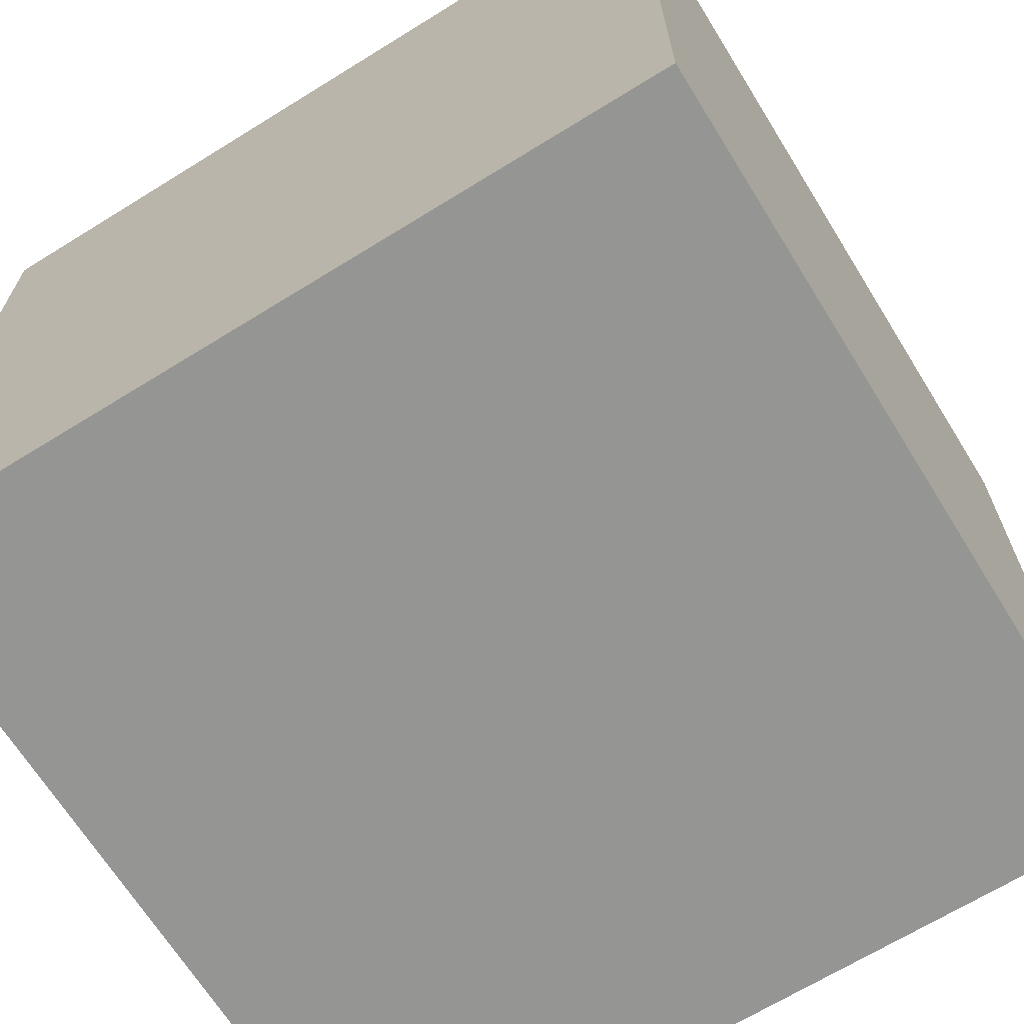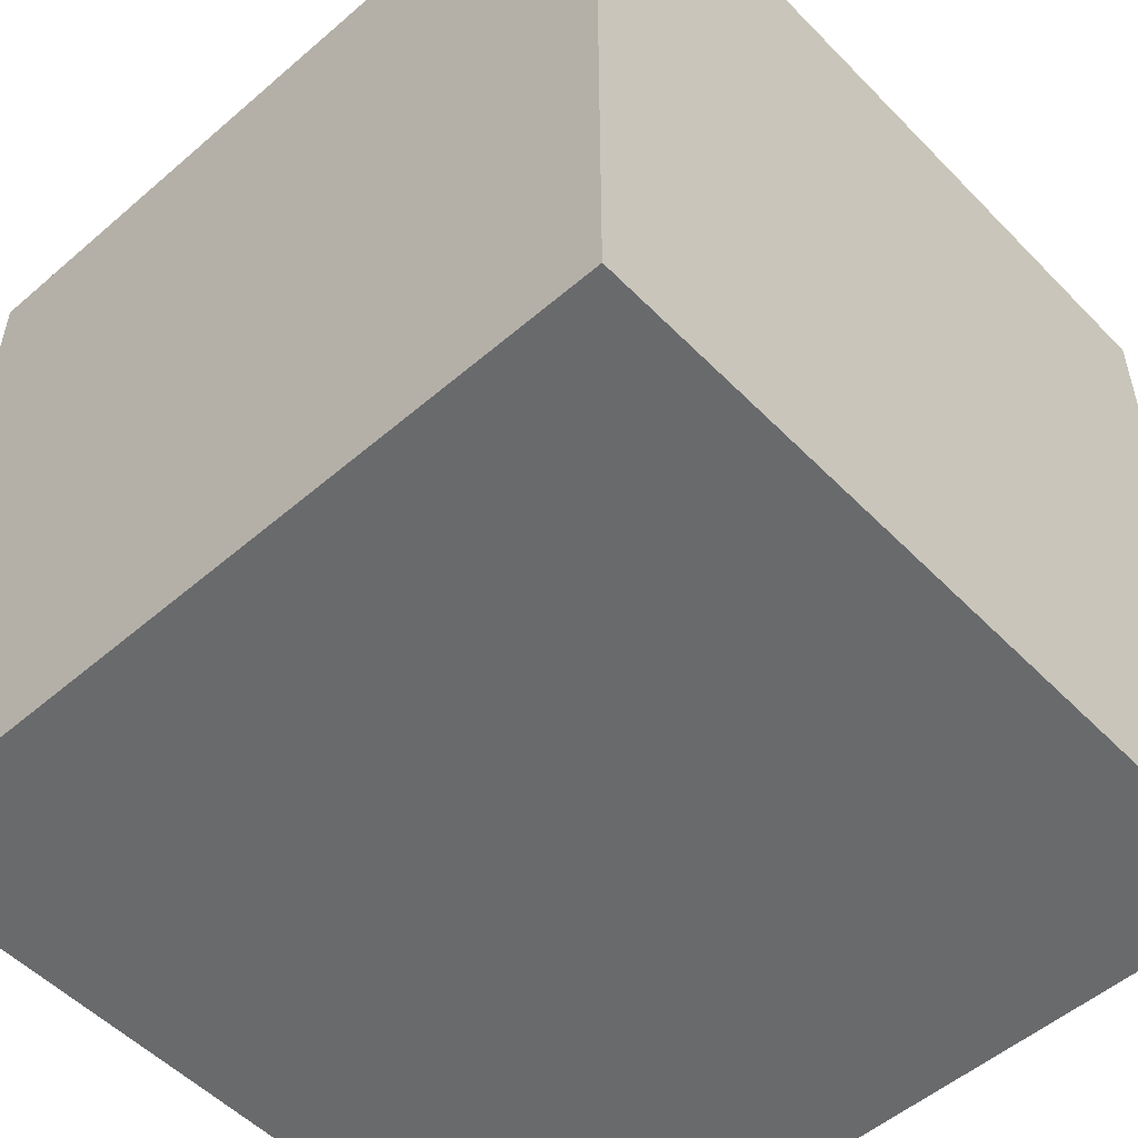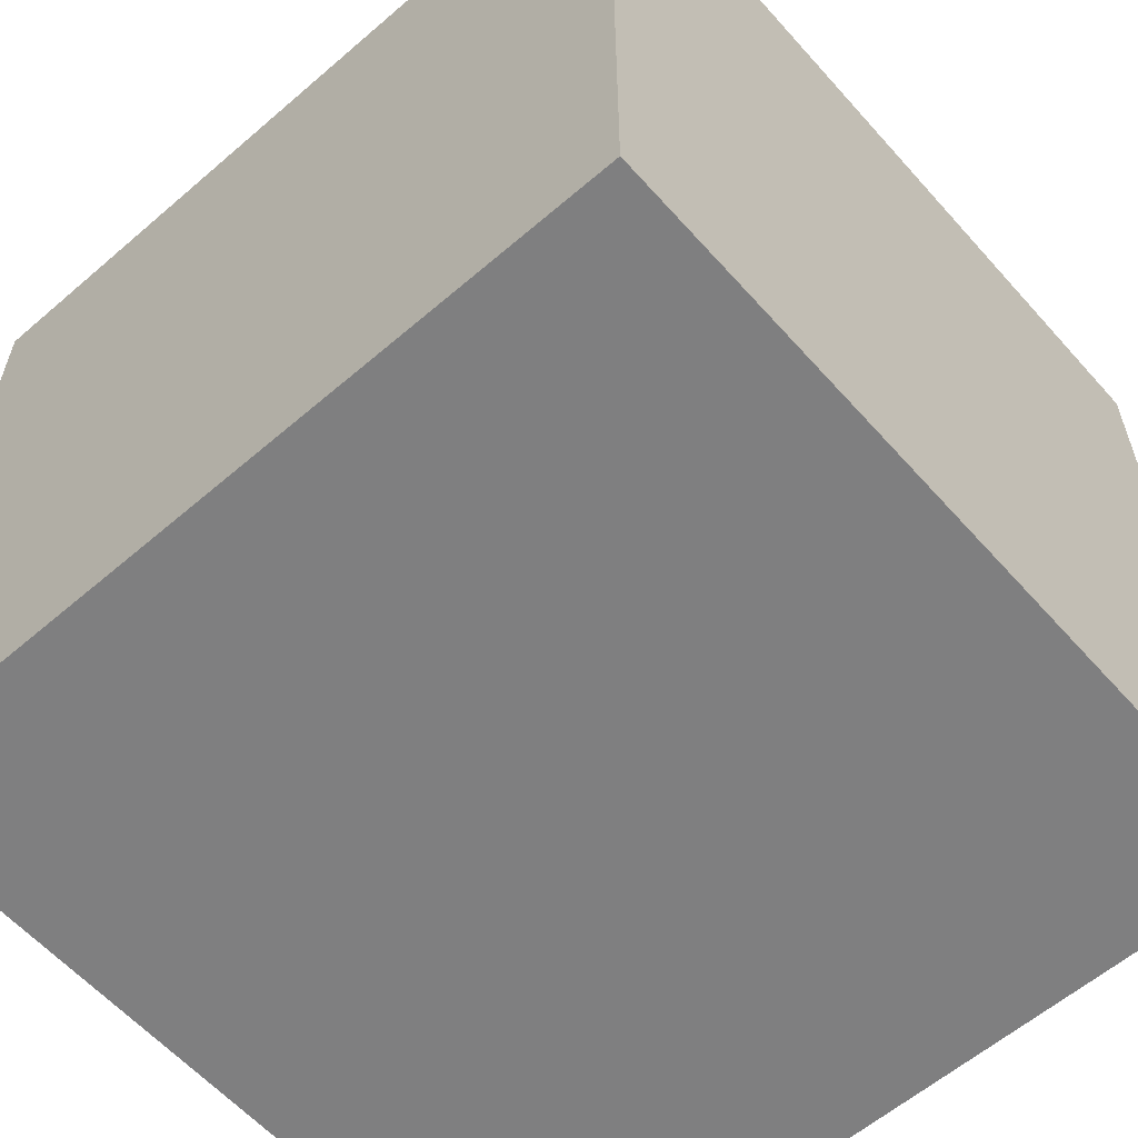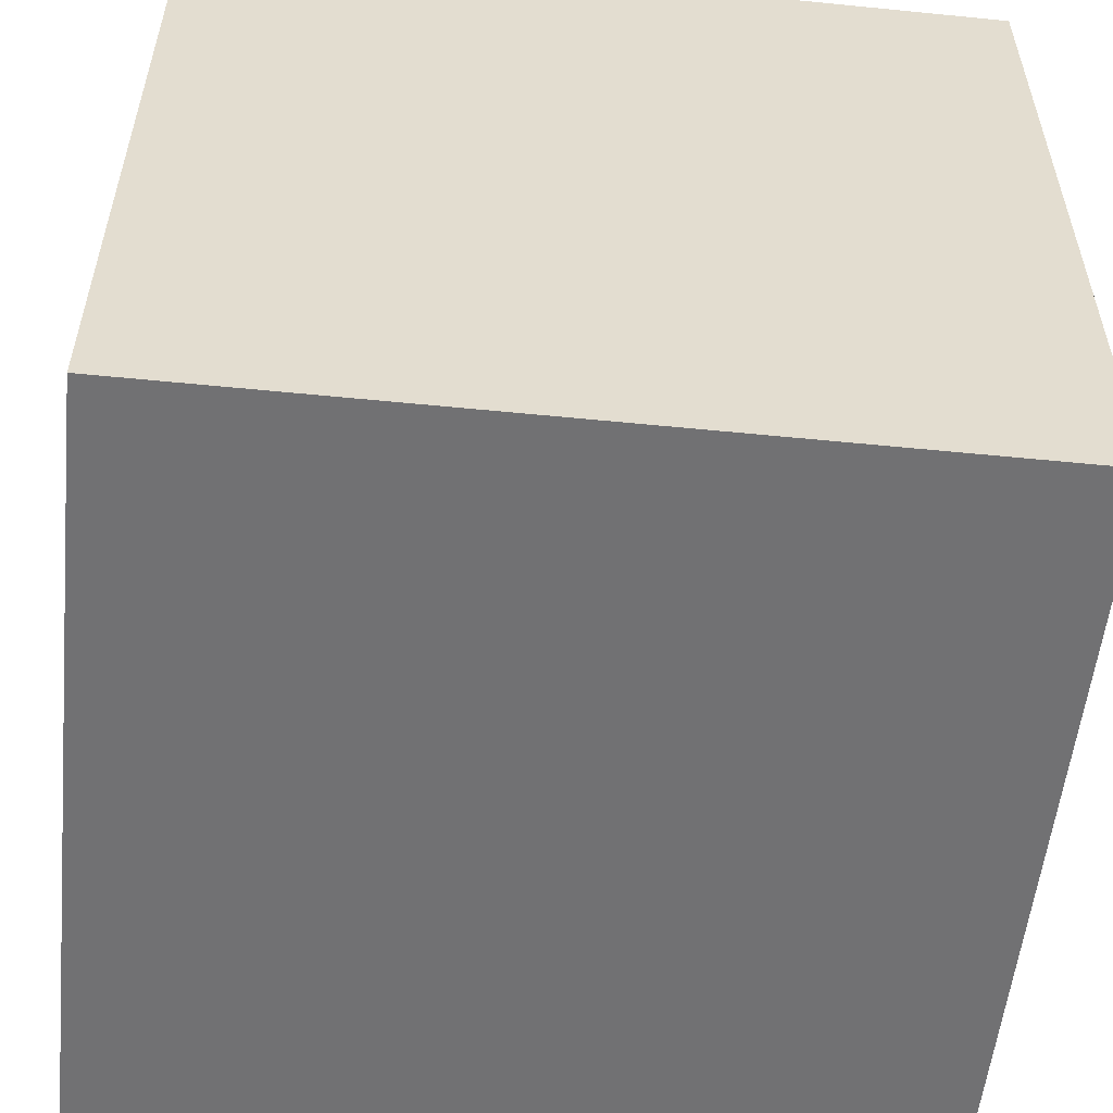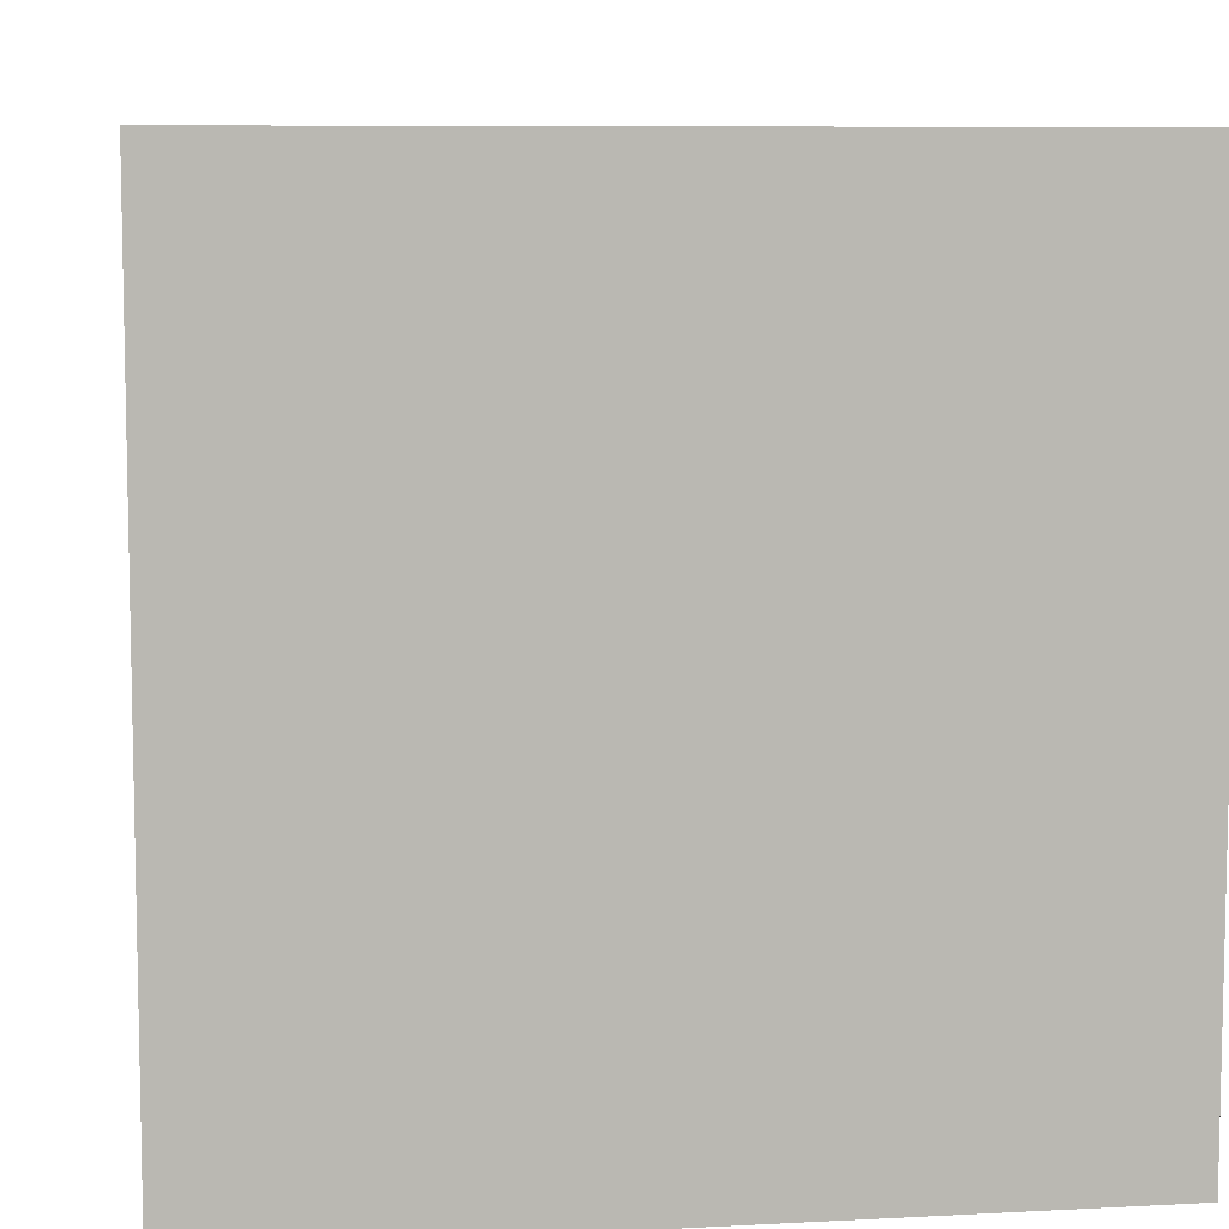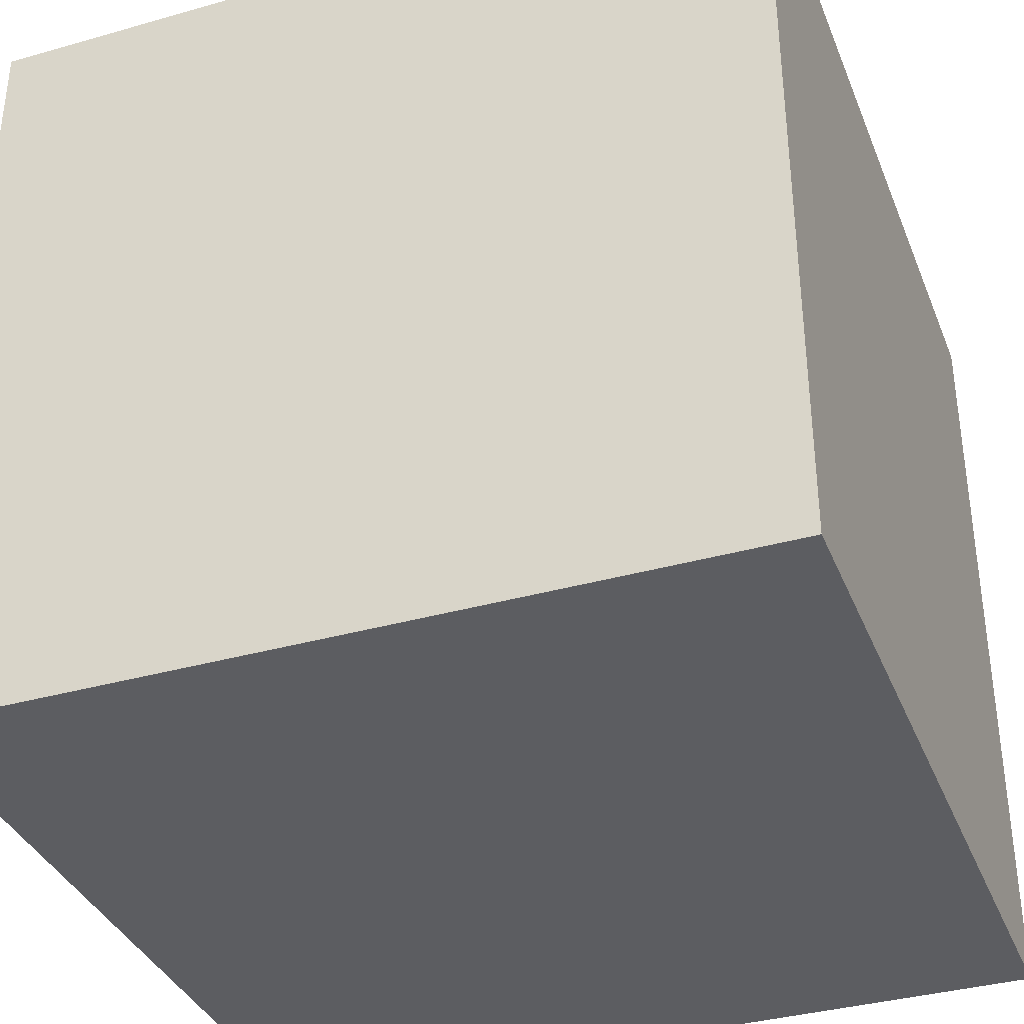
<metadata>
{"format":"obj","ext":"obj","renderer":"f3d","projection":"perspective","resolution":1024,"background":"white","views":[{"elev":-67.4,"azim":31.8,"up":"+Z"},{"elev":-52.9,"azim":132.7,"up":"+Y"},{"elev":-59.8,"azim":41.4,"up":"+Y"},{"elev":-55.3,"azim":174.0,"up":"+Y"},{"elev":7.9,"azim":171.6,"up":"+Y"},{"elev":-36.4,"azim":110.3,"up":"+Z"}]}
</metadata>
<code>
v 0 0 1
v 0 0 0
v 1 0 0
v 1 0 1
v 0 1 0
v 0 1 1
v 1 1 1
v 1 1 0
f 1 2 3 4
f 5 6 7 8
f 8 3 2 5
f 6 1 4 7
f 5 2 1 6
f 7 4 3 8

</code>
